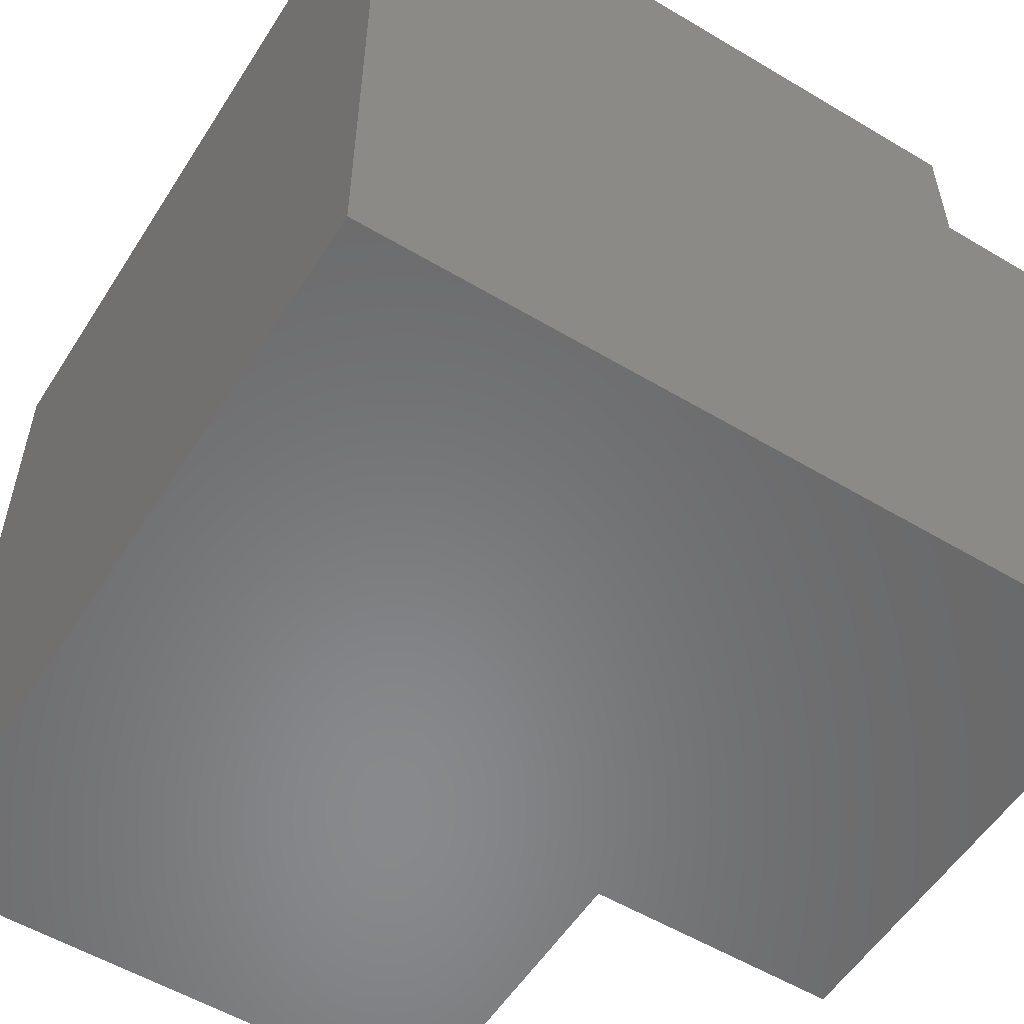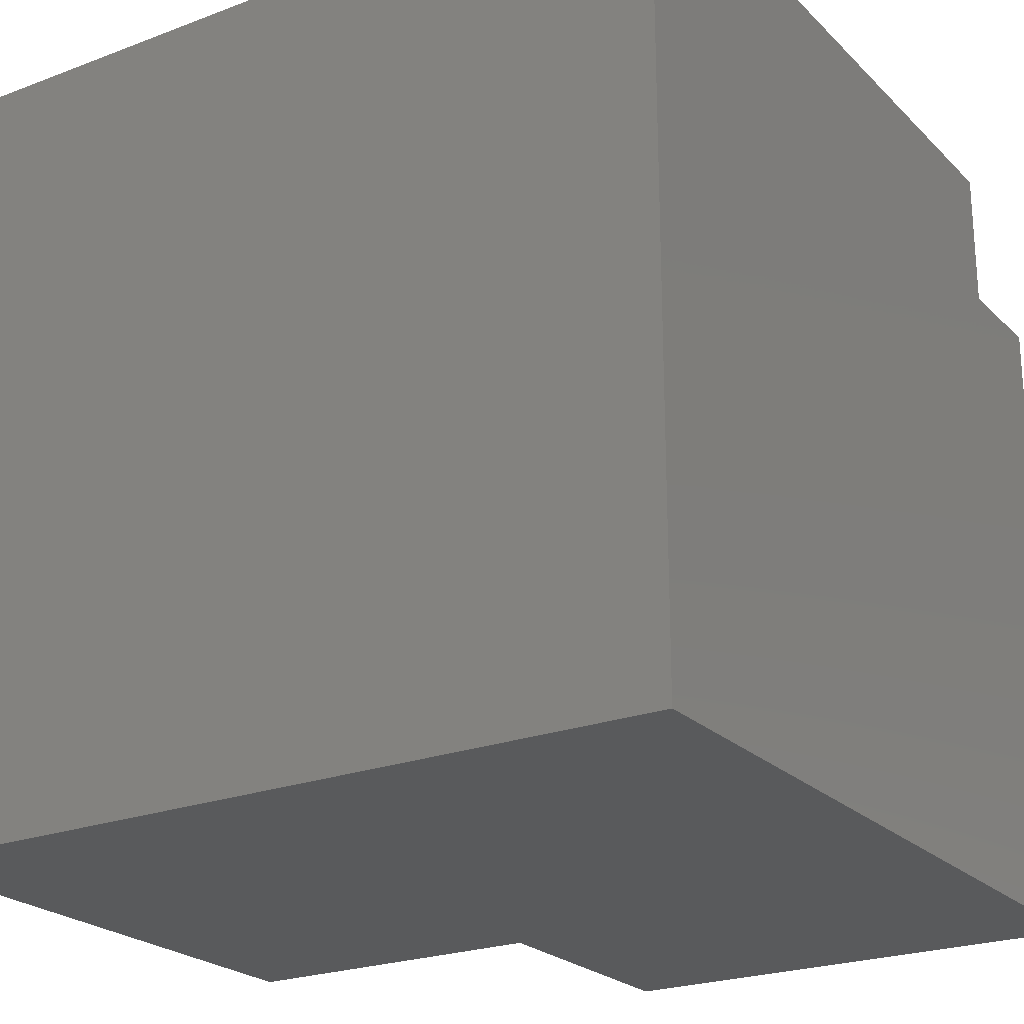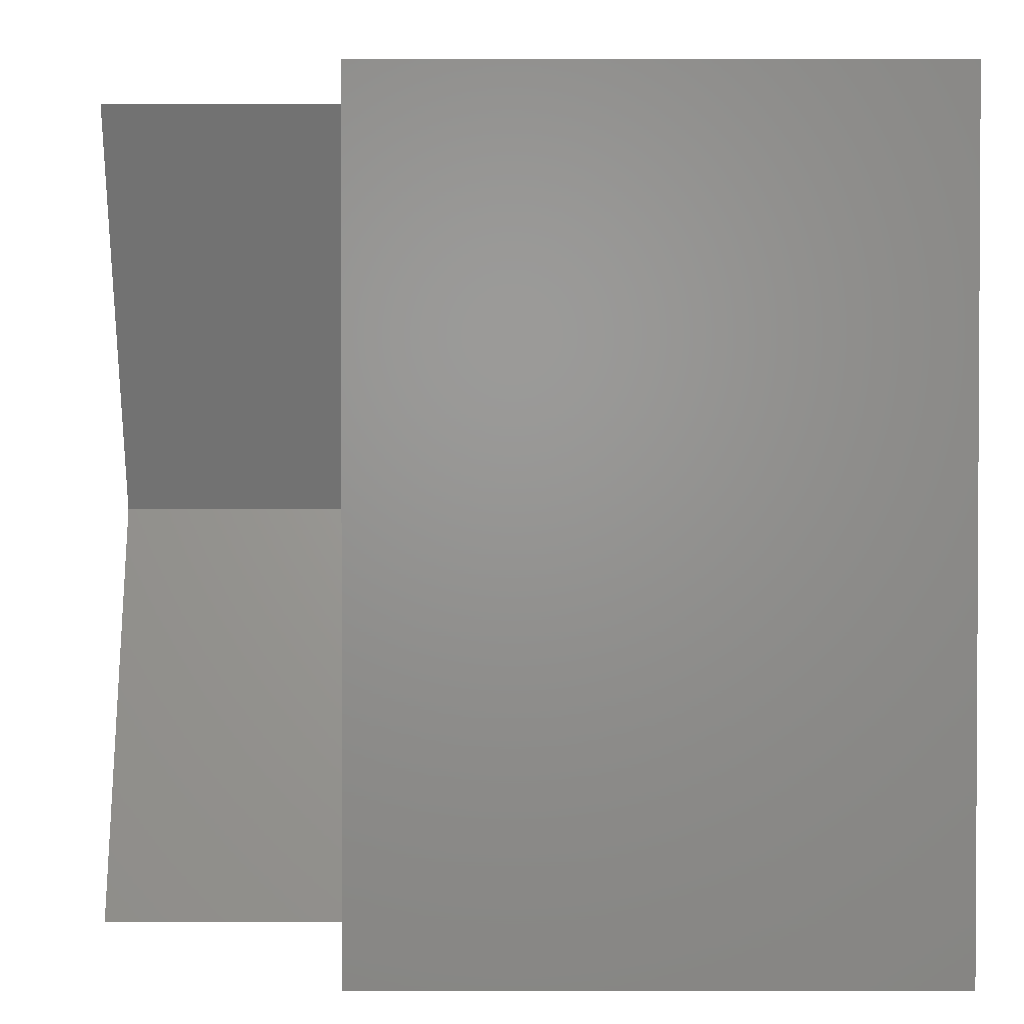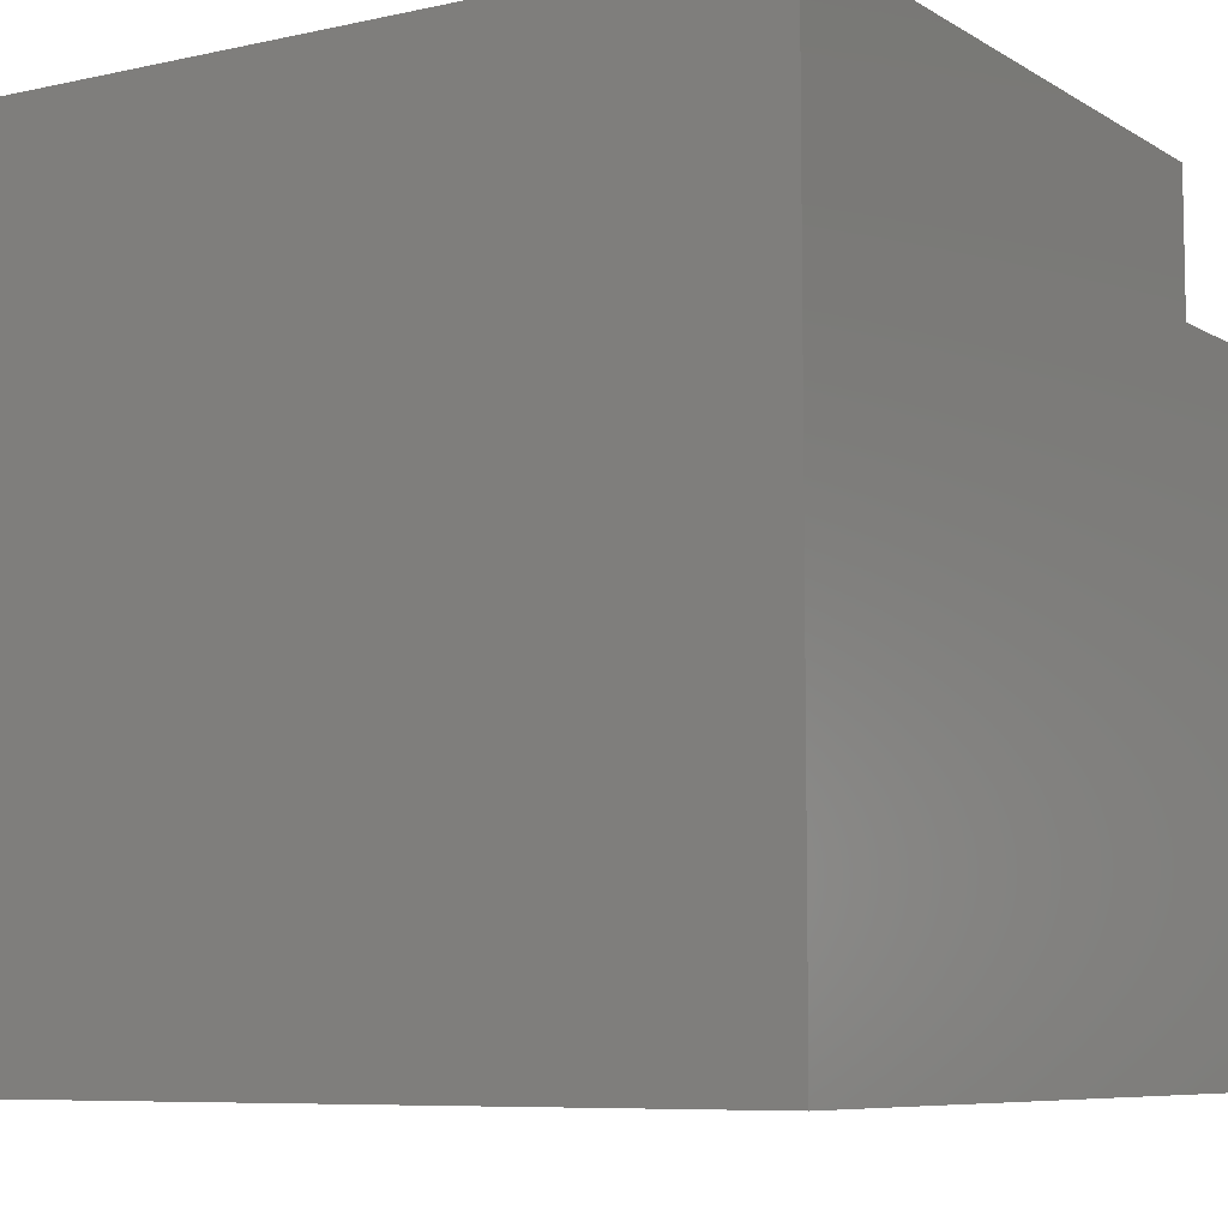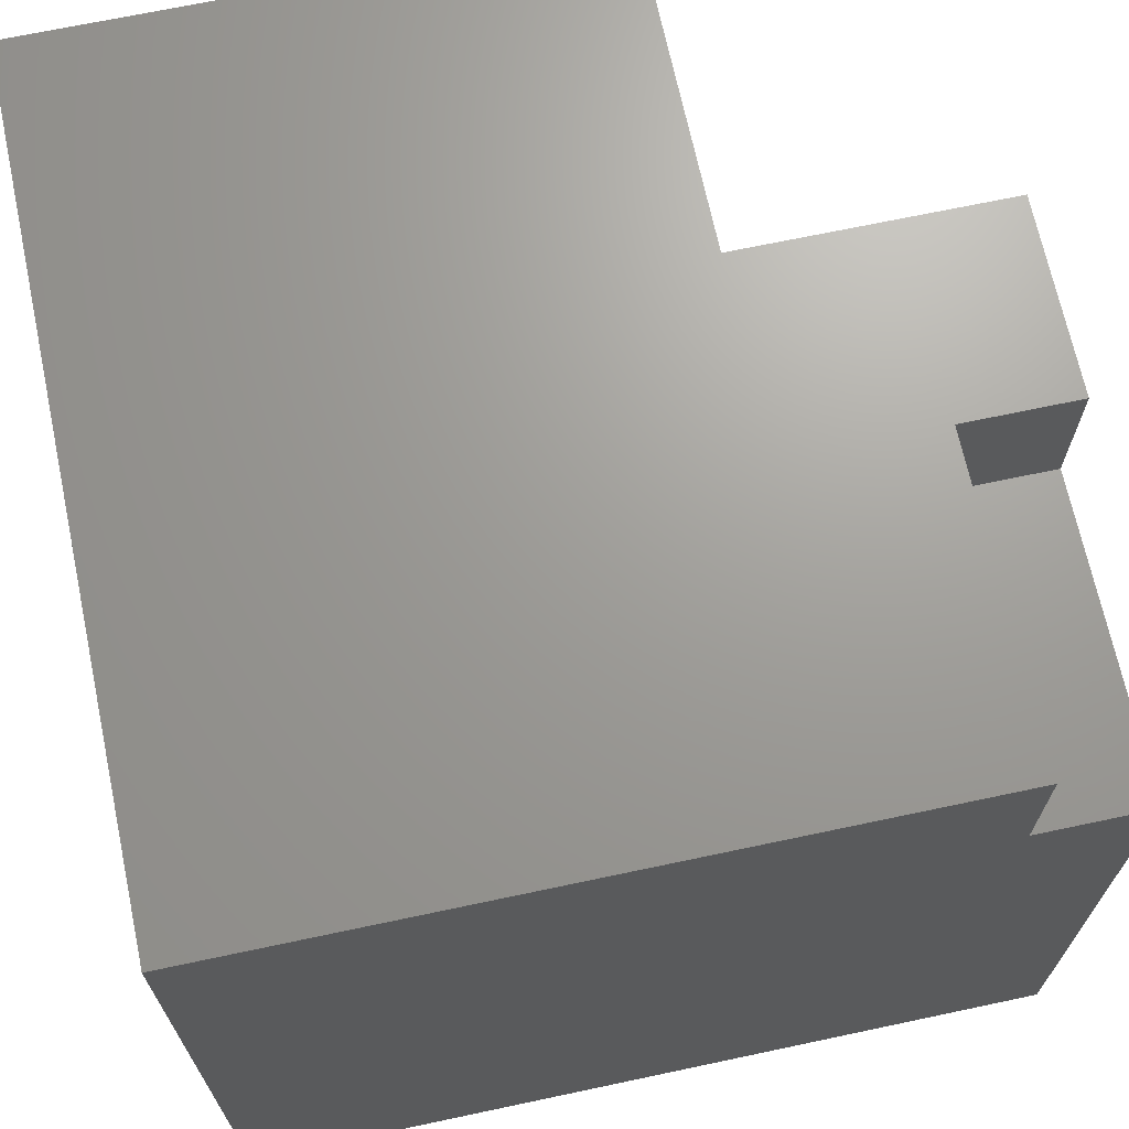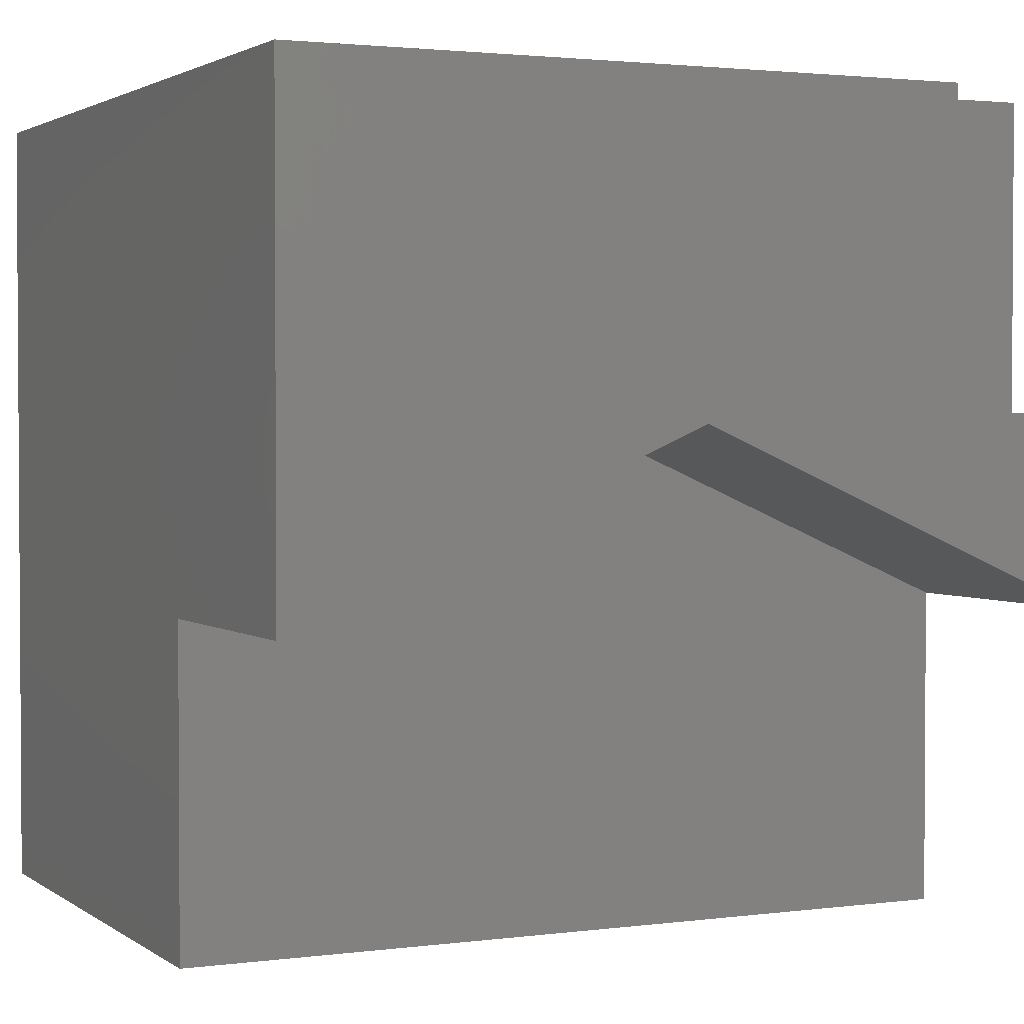
<metadata>
{"format":"stl","ext":"stl","renderer":"f3d","projection":"perspective","resolution":1024,"background":"white","views":[{"elev":-55.4,"azim":-32.1,"up":"+Y"},{"elev":-23.3,"azim":-57.4,"up":"+Y"},{"elev":1.9,"azim":-180.0,"up":"+Y"},{"elev":-7.5,"azim":-58.0,"up":"+Y"},{"elev":68.8,"azim":-12.0,"up":"+Y"},{"elev":2.2,"azim":64.7,"up":"+Z"}]}
</metadata>
<code>
# stl→obj: 26 verts, 36 faces
v 1e+04 1.48e-29 3948
v 1e+04 1.361e-28 1e+04
v 6829 1.942e-13 3948
v 0 6.123e-13 1e+04
v 6829 1.942e-13 0
v 0 6.123e-13 0
v 8640 1e+04 1e+04
v 0 1e+04 1e+04
v 8640 8236 1e+04
v 1e+04 8236 1e+04
v 1e+04 9.861e-29 1e+04
v 1e+04 1e+04 6254
v 1e+04 1e+04 3948
v 8640 1e+04 6254
v 6829 1e+04 3948
v 6829 1e+04 0
v 0 1e+04 0
v 6.123e-13 1e+04 0
v -6.123e-13 6.123e-13 1e+04
v 1e+04 8236 6254
v 1e+04 3.711e-30 1e+04
v 1e+04 6.71e-29 3948
v 1e+04 5000 6136
v 6829 5000 6136
v 1e+04 -7.131e-14 3948
v 8640 8236 6254
f 1 2 3
f 3 2 4
f 3 4 5
f 5 4 6
f 7 8 9
f 9 8 4
f 9 4 10
f 10 4 11
f 12 13 14
f 14 13 15
f 16 17 15
f 15 17 8
f 15 8 14
f 14 8 7
f 6 17 5
f 5 17 16
f 8 18 19
f 19 18 6
f 13 12 20
f 21 22 23
f 13 20 23
f 23 20 10
f 23 10 21
f 3 24 25
f 25 24 23
f 24 15 23
f 23 15 13
f 3 5 24
f 24 5 16
f 24 16 15
f 20 26 10
f 10 26 9
f 26 14 9
f 9 14 7
f 14 26 12
f 12 26 20

</code>
